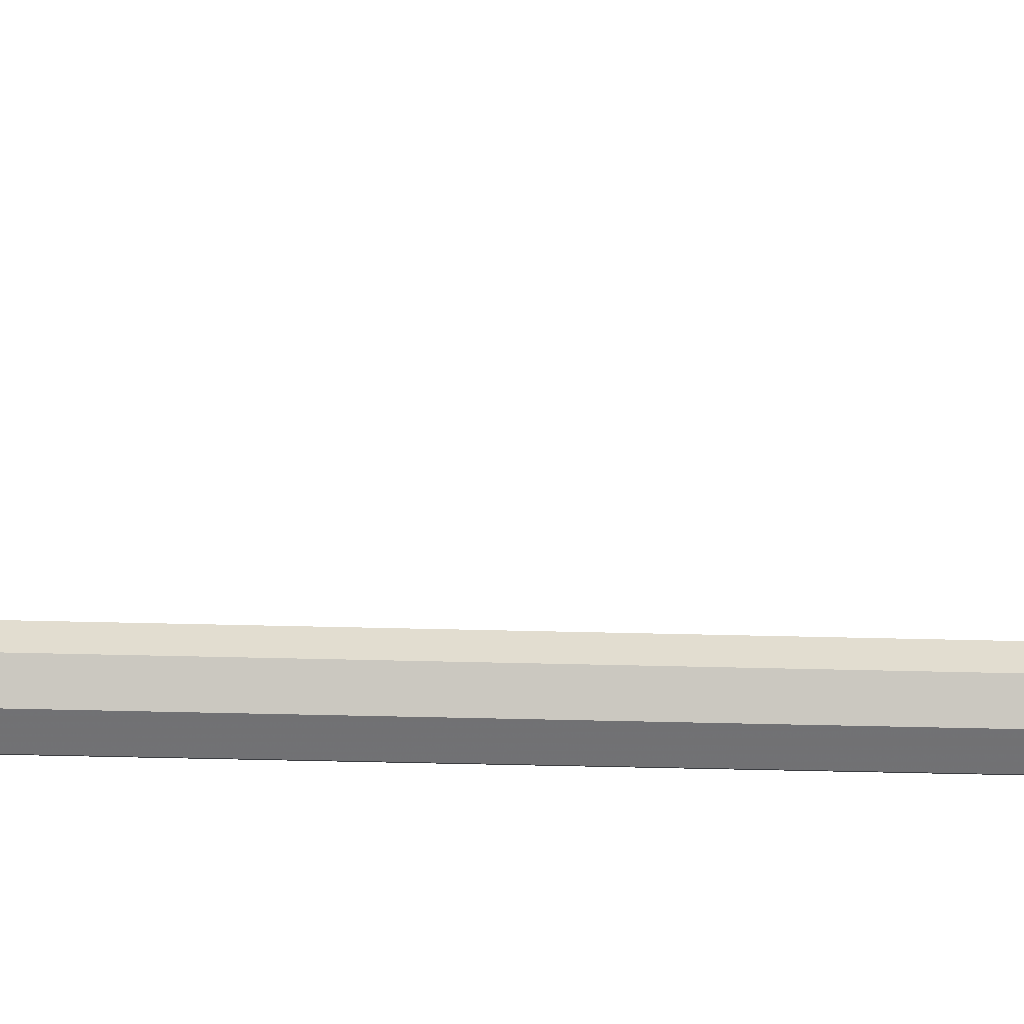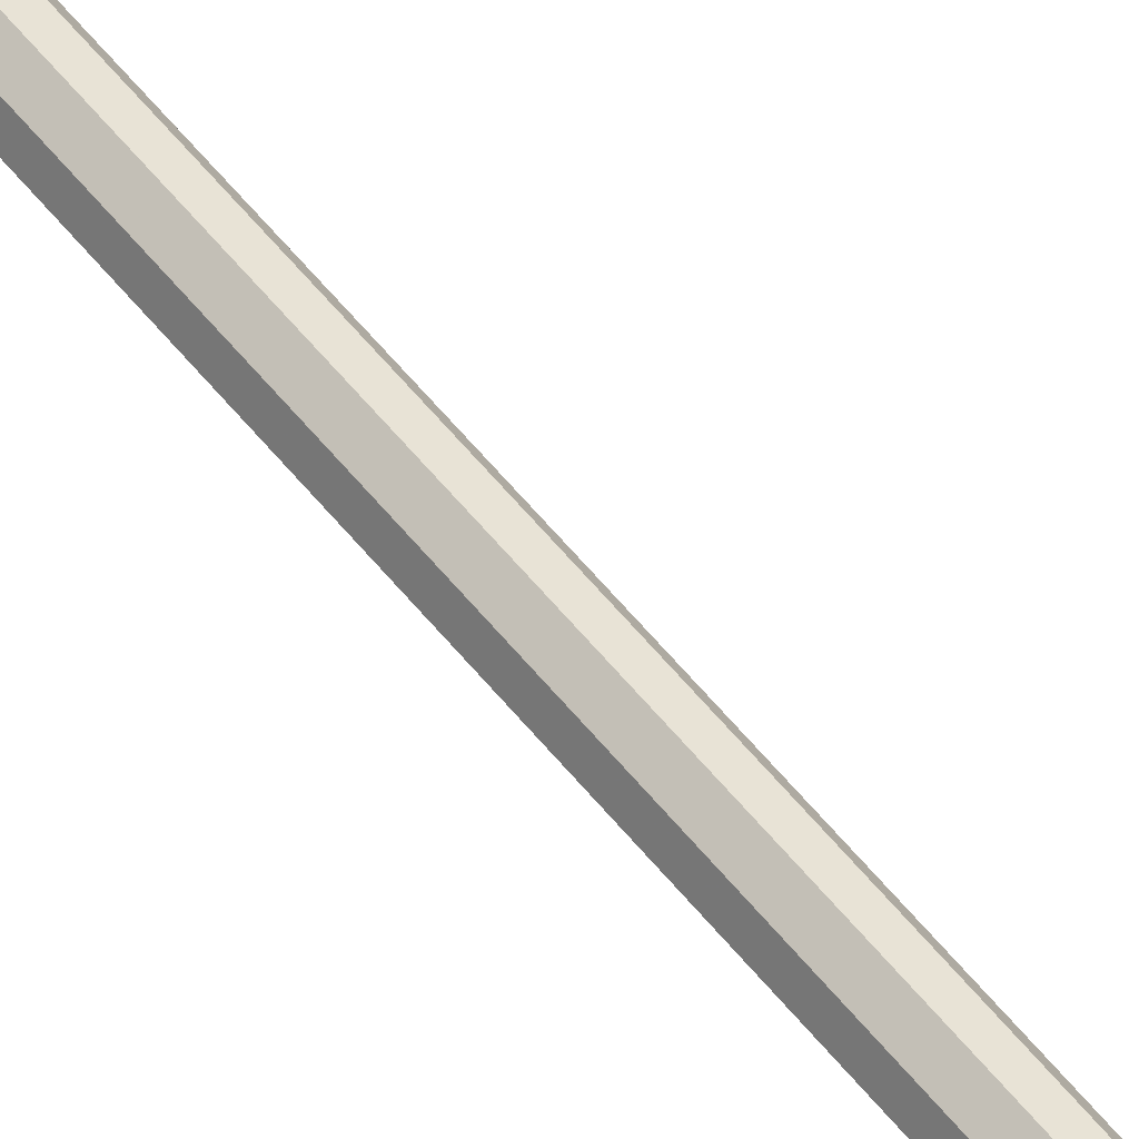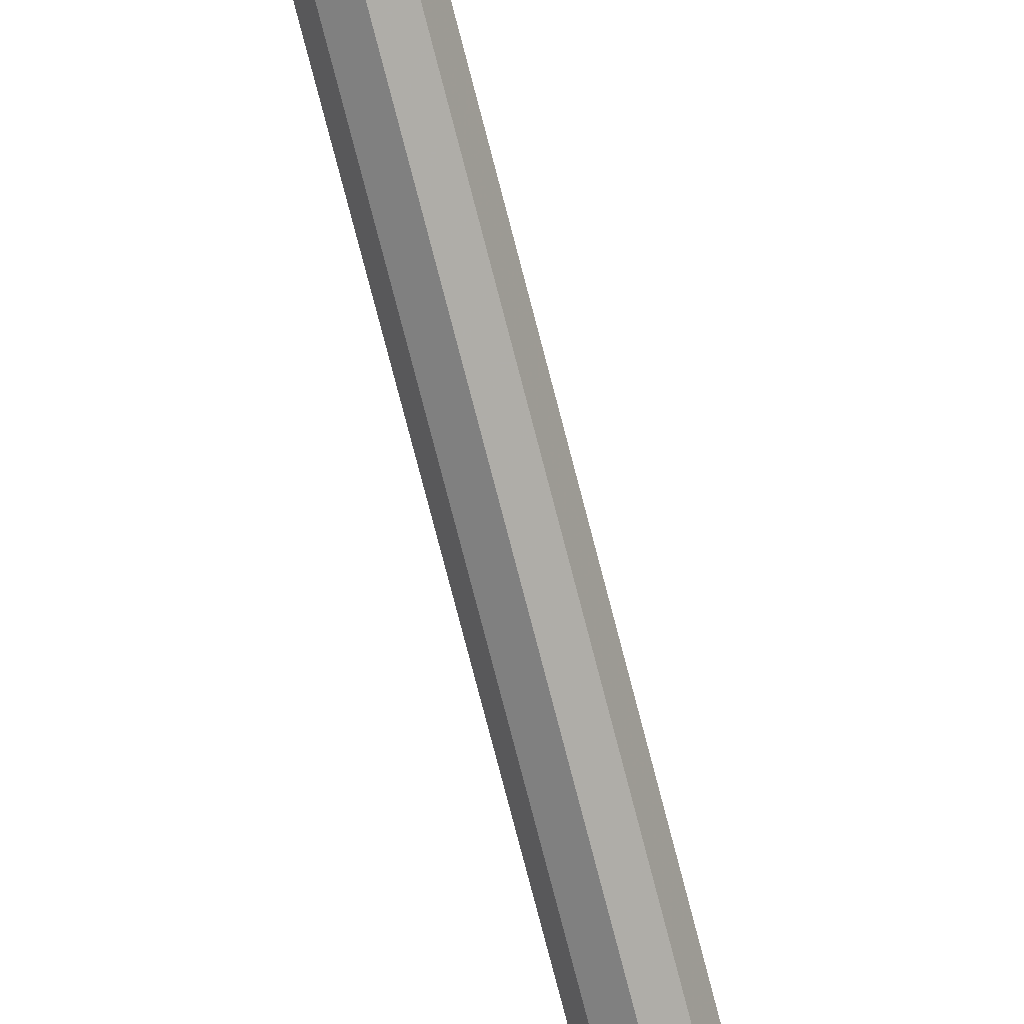
<metadata>
{"format":"obj","ext":"obj","renderer":"f3d","projection":"perspective","resolution":1024,"background":"white","views":[{"elev":-28.7,"azim":87.5,"up":"+Z"},{"elev":60.8,"azim":140.8,"up":"+Z"},{"elev":-72.2,"azim":-165.8,"up":"+Z"}]}
</metadata>
<code>
v 0.2109 -7.219 -0.2891
v 0.1406 -7.219 -0.25
v 0.1406 -7.414 -0.25
v 0.2109 -7.414 -0.2891
v 0.25 -7.219 -0.3594
v 0.25 -7.414 -0.3594
v 0.2109 -7.219 -0.4297
v 0.2109 -7.414 -0.4297
v 0.1406 -7.219 -0.4688
v 0.1406 -7.414 -0.4688
v 0.07031 -7.219 -0.4297
v 0.07031 -7.414 -0.4297
v 0.03125 -7.219 -0.3594
v 0.03125 -7.414 -0.3594
v 0.07031 -7.219 -0.2891
v 0.07031 -7.414 -0.2891
v 0.25 -7.594 -0.2891
v 0.25 -7.523 -0.25
v 0.25 -7.453 -0.2891
v 0.5 -7.453 -0.2891
v 0.5 -7.414 -0.3594
v 0.25 -7.453 -0.4297
v 0.25 -7.523 -0.4688
v 0.25 -7.594 -0.4297
v 0.25 -7.633 -0.3594
v 0.5 -7.633 -0.3594
v 0.5 -7.594 -0.2891
v 0.5 -7.523 -0.25
v 0.1406 -7.219 0.2734
v 0.07031 -7.219 0.3125
v 0.07031 -7.414 0.3125
v 0.1406 -7.414 0.2734
v 0.1797 -7.219 0.2031
v 0.1797 -7.414 0.2031
v 0.1406 -7.219 0.1328
v 0.1406 -7.414 0.1328
v 0.07031 -7.219 0.09375
v 0.07031 -7.414 0.09375
v 0 -7.219 0.1328
v 0 -7.414 0.1328
v -0.03906 -7.219 0.2031
v -0.03906 -7.414 0.2031
v 0 -7.219 0.2734
v 0 -7.414 0.2734
v 0.1797 -7.594 0.2734
v 0.1797 -7.523 0.3125
v 0.1797 -7.453 0.2734
v 0.5 -7.453 0.2734
v 0.5 -7.414 0.2031
v 0.1797 -7.453 0.1328
v 0.1797 -7.523 0.09375
v 0.1797 -7.594 0.1328
v 0.1797 -7.633 0.2031
v 0.5 -7.633 0.2031
v 0.5 -7.594 0.2734
v 0.5 -7.523 0.3125
v -0.01562 -7.156 0.2031
v -0.02344 -7.141 0.2031
v -0.03125 -7.141 0.2188
v -0.02344 -7.156 0.2266
v -0.03125 -7.188 0.2188
v -0.02344 -7.188 0.2031
v -0.02344 -7.156 0.1797
v -0.03125 -7.141 0.1875
v -0.05469 -7.156 0.1797
v -0.04688 -7.141 0.1875
v -0.0625 -7.156 0.2031
v -0.05469 -7.141 0.2031
v -0.05469 -7.156 0.2266
v -0.04688 -7.141 0.2188
v -0.04688 -7.188 0.2188
v -0.05469 -7.188 0.2031
v -0.03125 -7.219 0.2031
v -0.03125 -7.188 0.1875
v -0.04688 -7.188 0.1875
v 0.1094 0 0.2031
v 0.08594 0 0.2891
v 0 0 0.2344
v 0.007812 0 0.2031
v 0.08594 0 0.1172
v 0 0 0.1719
v 0.007812 0 0.0625
v -0.02344 0 0.1562
v -0.08594 0 0.0625
v -0.05469 0 0.1562
v -0.1641 0 0.1172
v -0.07812 0 0.1719
v -0.1875 0 0.2031
v -0.08594 0 0.2031
v -0.1641 0 0.2891
v -0.07812 0 0.2344
v -0.08594 0 0.3438
v -0.05469 0 0.25
v 0.007812 0 0.3438
v -0.02344 0 0.25
v -0.02344 0 0.2422
v -0.007812 0 0.2266
v 0 0 0.2031
v -0.007812 0 0.1797
v -0.02344 0 0.1641
v -0.05469 0 0.1641
v -0.07031 0 0.1797
v -0.07812 0 0.2031
v -0.07031 0 0.2266
v -0.05469 0 0.2422
v -0.03906 0 0.2031
v 0.2344 -7.219 -0.3594
v 0.2344 0 -0.3594
v 0.2031 0 -0.2969
v 0.2031 -7.219 -0.2969
v 0.1406 0 -0.2656
v 0.1406 -7.219 -0.2656
v 0.07812 0 -0.2969
v 0.07812 -7.219 -0.2969
v 0.04688 0 -0.3594
v 0.04688 -7.219 -0.3594
v 0.07812 0 -0.4219
v 0.07812 -7.219 -0.4219
v 0.1406 0 -0.4531
v 0.1406 -7.219 -0.4531
v 0.2031 0 -0.4219
v 0.2031 -7.219 -0.4219
v 0.09375 -4.641 -0.3047
v 0.125 -4.641 -0.3047
v 0.1094 -4.609 -0.3203
v 0.07812 -4.625 -0.3359
v 0.07812 -4.656 -0.3359
v 0.1094 -4.672 -0.3203
v 0.1406 -4.656 -0.3359
v 0.1406 -4.625 -0.3359
v 0.1094 -4.609 -0.3516
v 0.09375 -4.641 -0.3672
v 0.1094 -4.672 -0.3516
v 0.125 -4.641 -0.3672
v 0.1719 -1.719 -0.3203
v 0.2031 -1.719 -0.3203
v 0.1875 -1.68 -0.3438
v 0.1484 -1.703 -0.3594
v 0.1484 -1.734 -0.3594
v 0.1875 -1.758 -0.3438
v 0.2266 -1.734 -0.3594
v 0.2266 -1.703 -0.3594
v 0.1875 -1.68 -0.375
v 0.1719 -1.719 -0.3984
v 0.1875 -1.758 -0.375
v 0.2031 -1.719 -0.3984
v 0.125 -5.75 -0.3594
v 0.1562 -5.75 -0.3594
v 0.1406 -5.711 -0.3828
v 0.1016 -5.734 -0.3984
v 0.1016 -5.766 -0.3984
v 0.1406 -5.789 -0.3828
v 0.1797 -5.766 -0.3984
v 0.1797 -5.734 -0.3984
v 0.1406 -5.711 -0.4141
v 0.125 -5.75 -0.4375
v 0.1406 -5.789 -0.4141
v 0.1562 -5.75 -0.4375
v 0.08594 -3.086 -0.3672
v 0.1016 -3.086 -0.3672
v 0.09375 -3.07 -0.375
v 0.07812 -3.078 -0.3828
v 0.07812 -3.094 -0.3828
v 0.09375 -3.102 -0.375
v 0.1094 -3.094 -0.3828
v 0.1094 -3.078 -0.3828
v 0.09375 -3.07 -0.3906
v 0.08594 -3.086 -0.3984
v 0.09375 -3.102 -0.3906
v 0.1016 -3.086 -0.3984
v 0.1719 -6.695 -0.3906
v 0.1875 -6.695 -0.3906
v 0.1797 -6.68 -0.3984
v 0.1641 -6.688 -0.4062
v 0.1641 -6.703 -0.4062
v 0.1797 -6.711 -0.3984
v 0.1953 -6.703 -0.4062
v 0.1953 -6.688 -0.4062
v 0.1797 -6.68 -0.4141
v 0.1719 -6.695 -0.4219
v 0.1797 -6.711 -0.4141
v 0.1875 -6.695 -0.4219
v 0.1406 -3.953 -0.2891
v 0.1562 -3.953 -0.2891
v 0.1484 -3.938 -0.2969
v 0.1328 -3.945 -0.3047
v 0.1328 -3.961 -0.3047
v 0.1484 -3.969 -0.2969
v 0.1641 -3.961 -0.3047
v 0.1641 -3.945 -0.3047
v 0.1484 -3.938 -0.3125
v 0.1406 -3.953 -0.3203
v 0.1484 -3.969 -0.3125
v 0.1562 -3.953 -0.3203
v 0 -0.03906 -0.2188
v 0.04688 -0.03906 -0.2188
v 0.02344 0 -0.2344
v -0.01562 -0.01562 -0.2578
v -0.01562 -0.0625 -0.2578
v 0.02344 -0.07812 -0.2344
v 0.0625 -0.0625 -0.2578
v 0.0625 -0.01562 -0.2578
v 0.02344 0 -0.2812
v 0 -0.03906 -0.2969
v 0.02344 -0.07812 -0.2812
v 0.04688 -0.03906 -0.2969
v -0.007812 -0.04688 -0.3906
v 0.04688 -0.04688 -0.4297
v 0.01562 0 -0.4219
v -0.04688 -0.01562 -0.4219
v -0.04688 -0.07812 -0.4219
v 0.01562 -0.09375 -0.4219
v 0.03906 -0.07812 -0.4766
v 0.03906 -0.01562 -0.4766
v -0.02344 0 -0.4766
v -0.05469 -0.04688 -0.4688
v -0.02344 -0.09375 -0.4766
v 0 -0.04688 -0.5078
v 0.2344 -0.04688 -0.2031
v 0.2891 -0.04688 -0.2422
v 0.2578 0 -0.2344
v 0.1953 -0.01562 -0.2344
v 0.1953 -0.07812 -0.2344
v 0.2578 -0.09375 -0.2344
v 0.2812 -0.07812 -0.2891
v 0.2812 -0.01562 -0.2891
v 0.2188 0 -0.2891
v 0.1875 -0.04688 -0.2812
v 0.2188 -0.09375 -0.2891
v 0.2422 -0.04688 -0.3203
v 0.1016 -0.03906 -0.4688
v 0.1484 -0.03906 -0.4688
v 0.125 0 -0.4844
v 0.08594 -0.01562 -0.5078
v 0.08594 -0.0625 -0.5078
v 0.125 -0.07812 -0.4844
v 0.1641 -0.0625 -0.5078
v 0.1641 -0.01562 -0.5078
v 0.125 0 -0.5312
v 0.1016 -0.03906 -0.5469
v 0.125 -0.07812 -0.5312
v 0.1484 -0.03906 -0.5469
v 0.1094 -0.03906 -0.1719
v 0.1562 -0.03906 -0.1719
v 0.1328 0 -0.1875
v 0.09375 -0.01562 -0.2109
v 0.09375 -0.0625 -0.2109
v 0.1328 -0.07812 -0.1875
v 0.1719 -0.0625 -0.2109
v 0.1719 -0.01562 -0.2109
v 0.1328 0 -0.2344
v 0.1094 -0.03906 -0.25
v 0.1328 -0.07812 -0.2344
v 0.1562 -0.03906 -0.25
v 0.2656 -0.03906 -0.3281
v 0.3125 -0.03906 -0.3281
v 0.2891 0 -0.3438
v 0.25 -0.01562 -0.3672
v 0.25 -0.0625 -0.3672
v 0.2891 -0.07812 -0.3438
v 0.3281 -0.0625 -0.3672
v 0.3281 -0.01562 -0.3672
v 0.2891 0 -0.3906
v 0.2656 -0.03906 -0.4062
v 0.2891 -0.07812 -0.3906
v 0.3125 -0.03906 -0.4062
v 0.25 -0.01562 -0.4141
v 0.2656 -0.01562 -0.4141
v 0.2578 0 -0.4219
v 0.2422 -0.007812 -0.4297
v 0.2422 -0.02344 -0.4297
v 0.2578 -0.03125 -0.4219
v 0.2734 -0.02344 -0.4297
v 0.2734 -0.007812 -0.4297
v 0.2578 0 -0.4375
v 0.25 -0.01562 -0.4453
v 0.2578 -0.03125 -0.4375
v 0.2656 -0.01562 -0.4453
v 0.01562 -0.01562 -0.3281
v 0.03125 -0.01562 -0.3281
v 0.02344 0 -0.3359
v 0.007812 -0.007812 -0.3438
v 0.007812 -0.02344 -0.3438
v 0.02344 -0.03125 -0.3359
v 0.03906 -0.02344 -0.3438
v 0.03906 -0.007812 -0.3438
v 0.02344 0 -0.3516
v 0.01562 -0.01562 -0.3594
v 0.02344 -0.03125 -0.3516
v 0.03125 -0.01562 -0.3594
v 0.2031 -0.01562 -0.4688
v 0.2188 -0.01562 -0.4688
v 0.2109 0 -0.4766
v 0.1953 -0.007812 -0.4844
v 0.1953 -0.02344 -0.4844
v 0.2109 -0.03125 -0.4766
v 0.2266 -0.02344 -0.4844
v 0.2266 -0.007812 -0.4844
v 0.2109 0 -0.4922
v 0.2031 -0.01562 -0.5
v 0.2109 -0.03125 -0.4922
v 0.2188 -0.01562 -0.5
v 0.1875 -0.01562 -0.1797
v 0.2031 -0.01562 -0.1797
v 0.1953 0 -0.1875
v 0.1797 -0.007812 -0.1953
v 0.1797 -0.02344 -0.1953
v 0.1953 -0.03125 -0.1875
v 0.2109 -0.02344 -0.1953
v 0.2109 -0.007812 -0.1953
v 0.1953 0 -0.2031
v 0.1875 -0.01562 -0.2109
v 0.1953 -0.03125 -0.2031
v 0.2031 -0.01562 -0.2109
v 0.5 -7.453 -0.4297
v 0.5 -7.523 -0.4688
v 0.5 -7.594 -0.4297
v 0.5 -7.453 0.1328
v 0.5 -7.523 0.09375
v 0.5 -7.594 0.1328
f 1 2 3
f 1 3 4
f 1 4 5
f 5 4 6
f 5 6 7
f 7 6 8
f 7 8 9
f 9 8 10
f 9 10 11
f 11 10 12
f 11 12 13
f 13 12 14
f 13 14 15
f 15 14 16
f 15 16 2
f 2 16 3
f 3 16 17
f 3 17 18
f 3 18 4
f 4 18 19
f 4 19 6
f 6 19 20
f 6 20 21
f 6 21 22
f 6 22 8
f 8 22 10
f 10 22 23
f 10 23 12
f 12 23 24
f 12 24 14
f 14 24 25
f 14 25 16
f 16 25 17
f 17 25 26
f 17 26 27
f 17 27 18
f 18 27 28
f 18 28 19
f 19 28 20
f 29 30 31
f 29 31 32
f 29 32 33
f 33 32 34
f 33 34 35
f 35 34 36
f 35 36 37
f 37 36 38
f 37 38 39
f 39 38 40
f 39 40 41
f 41 40 42
f 41 42 43
f 43 42 44
f 43 44 30
f 30 44 31
f 31 44 45
f 31 45 46
f 31 46 32
f 32 46 47
f 32 47 34
f 34 47 48
f 34 48 49
f 34 49 50
f 34 50 36
f 36 50 38
f 38 50 51
f 38 51 40
f 40 51 52
f 40 52 42
f 42 52 53
f 42 53 44
f 44 53 45
f 45 53 54
f 45 54 55
f 45 55 46
f 46 55 56
f 46 56 47
f 47 56 48
f 22 21 315
f 22 315 23
f 23 315 316
f 23 316 24
f 24 316 317
f 24 317 25
f 25 317 26
f 50 49 318
f 50 318 51
f 51 318 319
f 51 319 52
f 52 319 320
f 52 320 53
f 53 320 54
f 57 58 59
f 57 59 60
f 57 60 61
f 57 61 62
f 57 62 63
f 57 63 58
f 58 63 64
f 64 63 65
f 64 65 66
f 66 65 67
f 66 67 68
f 68 67 69
f 68 69 70
f 70 69 60
f 70 60 59
f 71 61 60
f 71 60 69
f 71 69 72
f 71 72 73
f 71 73 61
f 61 73 62
f 62 73 74
f 62 74 63
f 63 74 65
f 65 74 75
f 65 75 67
f 67 75 72
f 67 72 69
f 73 72 75
f 73 75 74
f 76 77 78
f 76 78 79
f 76 79 80
f 80 79 81
f 80 81 82
f 82 81 83
f 82 83 84
f 84 83 85
f 84 85 86
f 86 85 87
f 86 87 88
f 88 87 89
f 88 89 90
f 90 89 91
f 90 91 92
f 92 91 93
f 92 93 94
f 94 93 95
f 94 95 77
f 77 95 78
f 78 95 96
f 78 96 97
f 78 97 79
f 79 97 98
f 79 98 81
f 81 98 99
f 81 99 83
f 83 99 100
f 83 100 85
f 85 100 101
f 85 101 87
f 87 101 102
f 87 102 89
f 89 102 103
f 89 103 91
f 91 103 104
f 91 104 93
f 93 104 105
f 93 105 95
f 95 105 96
f 96 105 106
f 96 106 97
f 97 106 98
f 98 106 99
f 99 106 100
f 100 106 101
f 101 106 102
f 102 106 103
f 103 106 104
f 104 106 105
f 107 108 109
f 107 109 110
f 110 109 111
f 110 111 112
f 112 111 113
f 112 113 114
f 114 113 115
f 114 115 116
f 116 115 117
f 116 117 118
f 118 117 119
f 118 119 120
f 120 119 121
f 120 121 122
f 122 121 108
f 122 108 107
f 123 124 125
f 123 125 126
f 123 126 127
f 123 127 128
f 123 128 124
f 124 128 129
f 124 129 130
f 124 130 125
f 125 130 131
f 125 131 126
f 126 131 132
f 126 132 127
f 127 132 133
f 127 133 128
f 128 133 129
f 129 133 134
f 129 134 130
f 130 134 131
f 131 134 132
f 132 134 133
f 135 136 137
f 135 137 138
f 135 138 139
f 135 139 140
f 135 140 136
f 136 140 141
f 136 141 142
f 136 142 137
f 137 142 143
f 137 143 138
f 138 143 144
f 138 144 139
f 139 144 145
f 139 145 140
f 140 145 141
f 141 145 146
f 141 146 142
f 142 146 143
f 143 146 144
f 144 146 145
f 147 148 149
f 147 149 150
f 147 150 151
f 147 151 152
f 147 152 148
f 148 152 153
f 148 153 154
f 148 154 149
f 149 154 155
f 149 155 150
f 150 155 156
f 150 156 151
f 151 156 157
f 151 157 152
f 152 157 153
f 153 157 158
f 153 158 154
f 154 158 155
f 155 158 156
f 156 158 157
f 159 160 161
f 159 161 162
f 159 162 163
f 159 163 164
f 159 164 160
f 160 164 165
f 160 165 166
f 160 166 161
f 161 166 167
f 161 167 162
f 162 167 168
f 162 168 163
f 163 168 169
f 163 169 164
f 164 169 165
f 165 169 170
f 165 170 166
f 166 170 167
f 167 170 168
f 168 170 169
f 171 172 173
f 171 173 174
f 171 174 175
f 171 175 176
f 171 176 172
f 172 176 177
f 172 177 178
f 172 178 173
f 173 178 179
f 173 179 174
f 174 179 180
f 174 180 175
f 175 180 181
f 175 181 176
f 176 181 177
f 177 181 182
f 177 182 178
f 178 182 179
f 179 182 180
f 180 182 181
f 183 184 185
f 183 185 186
f 183 186 187
f 183 187 188
f 183 188 184
f 184 188 189
f 184 189 190
f 184 190 185
f 185 190 191
f 185 191 186
f 186 191 192
f 186 192 187
f 187 192 193
f 187 193 188
f 188 193 189
f 189 193 194
f 189 194 190
f 190 194 191
f 191 194 192
f 192 194 193
f 195 196 197
f 195 197 198
f 195 198 199
f 195 199 200
f 195 200 196
f 196 200 201
f 196 201 202
f 196 202 197
f 197 202 203
f 197 203 198
f 198 203 204
f 198 204 199
f 199 204 205
f 199 205 200
f 200 205 201
f 201 205 206
f 201 206 202
f 202 206 203
f 203 206 204
f 204 206 205
f 207 208 209
f 207 209 210
f 207 210 211
f 207 211 212
f 207 212 208
f 208 212 213
f 208 213 214
f 208 214 209
f 209 214 215
f 209 215 210
f 210 215 216
f 210 216 211
f 211 216 217
f 211 217 212
f 212 217 213
f 213 217 218
f 213 218 214
f 214 218 215
f 215 218 216
f 216 218 217
f 219 220 221
f 219 221 222
f 219 222 223
f 219 223 224
f 219 224 220
f 220 224 225
f 220 225 226
f 220 226 221
f 221 226 227
f 221 227 222
f 222 227 228
f 222 228 223
f 223 228 229
f 223 229 224
f 224 229 225
f 225 229 230
f 225 230 226
f 226 230 227
f 227 230 228
f 228 230 229
f 231 232 233
f 231 233 234
f 231 234 235
f 231 235 236
f 231 236 232
f 232 236 237
f 232 237 238
f 232 238 233
f 233 238 239
f 233 239 234
f 234 239 240
f 234 240 235
f 235 240 241
f 235 241 236
f 236 241 237
f 237 241 242
f 237 242 238
f 238 242 239
f 239 242 240
f 240 242 241
f 243 244 245
f 243 245 246
f 243 246 247
f 243 247 248
f 243 248 244
f 244 248 249
f 244 249 250
f 244 250 245
f 245 250 251
f 245 251 246
f 246 251 252
f 246 252 247
f 247 252 253
f 247 253 248
f 248 253 249
f 249 253 254
f 249 254 250
f 250 254 251
f 251 254 252
f 252 254 253
f 255 256 257
f 255 257 258
f 255 258 259
f 255 259 260
f 255 260 256
f 256 260 261
f 256 261 262
f 256 262 257
f 257 262 263
f 257 263 258
f 258 263 264
f 258 264 259
f 259 264 265
f 259 265 260
f 260 265 261
f 261 265 266
f 261 266 262
f 262 266 263
f 263 266 264
f 264 266 265
f 267 268 269
f 267 269 270
f 267 270 271
f 267 271 272
f 267 272 268
f 268 272 273
f 268 273 274
f 268 274 269
f 269 274 275
f 269 275 270
f 270 275 276
f 270 276 271
f 271 276 277
f 271 277 272
f 272 277 273
f 273 277 278
f 273 278 274
f 274 278 275
f 275 278 276
f 276 278 277
f 279 280 281
f 279 281 282
f 279 282 283
f 279 283 284
f 279 284 280
f 280 284 285
f 280 285 286
f 280 286 281
f 281 286 287
f 281 287 282
f 282 287 288
f 282 288 283
f 283 288 289
f 283 289 284
f 284 289 285
f 285 289 290
f 285 290 286
f 286 290 287
f 287 290 288
f 288 290 289
f 291 292 293
f 291 293 294
f 291 294 295
f 291 295 296
f 291 296 292
f 292 296 297
f 292 297 298
f 292 298 293
f 293 298 299
f 293 299 294
f 294 299 300
f 294 300 295
f 295 300 301
f 295 301 296
f 296 301 297
f 297 301 302
f 297 302 298
f 298 302 299
f 299 302 300
f 300 302 301
f 303 304 305
f 303 305 306
f 303 306 307
f 303 307 308
f 303 308 304
f 304 308 309
f 304 309 310
f 304 310 305
f 305 310 311
f 305 311 306
f 306 311 312
f 306 312 307
f 307 312 313
f 307 313 308
f 308 313 309
f 309 313 314
f 309 314 310
f 310 314 311
f 311 314 312
f 312 314 313

</code>
